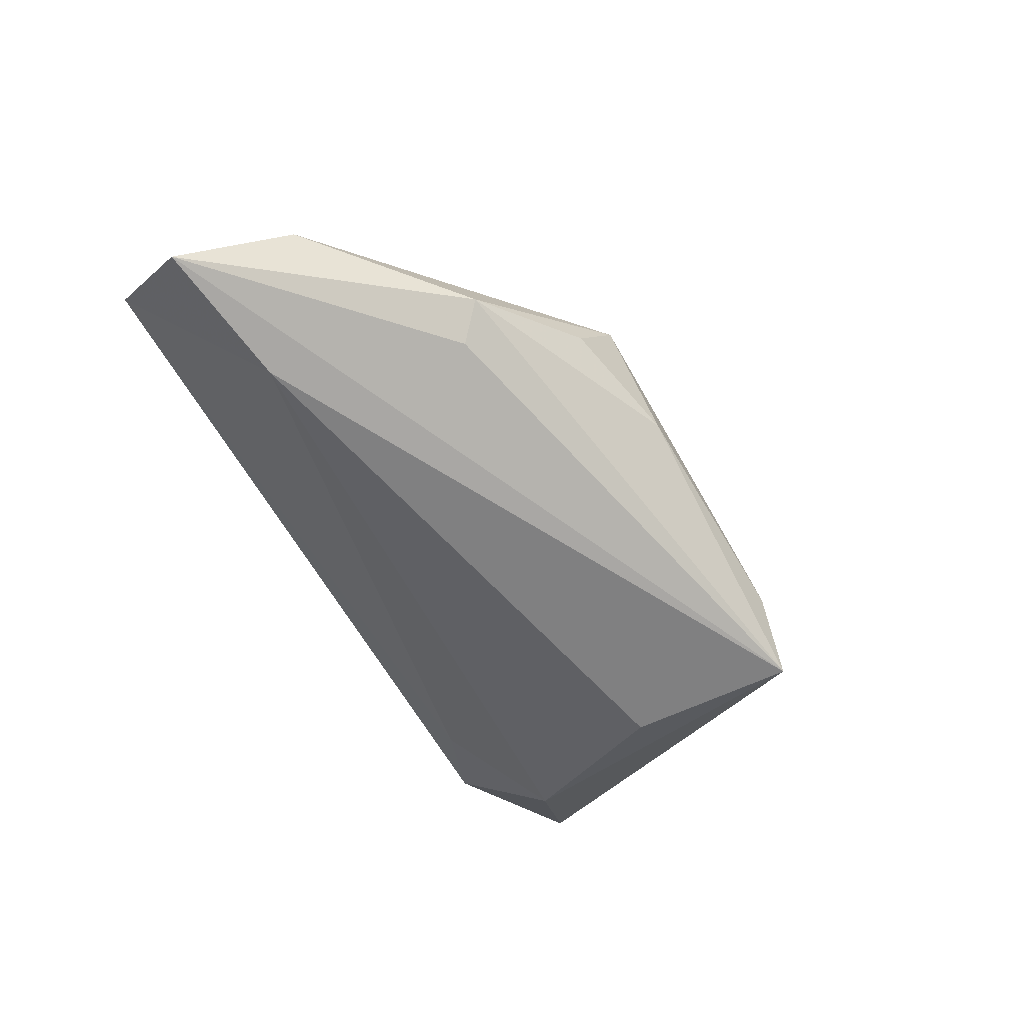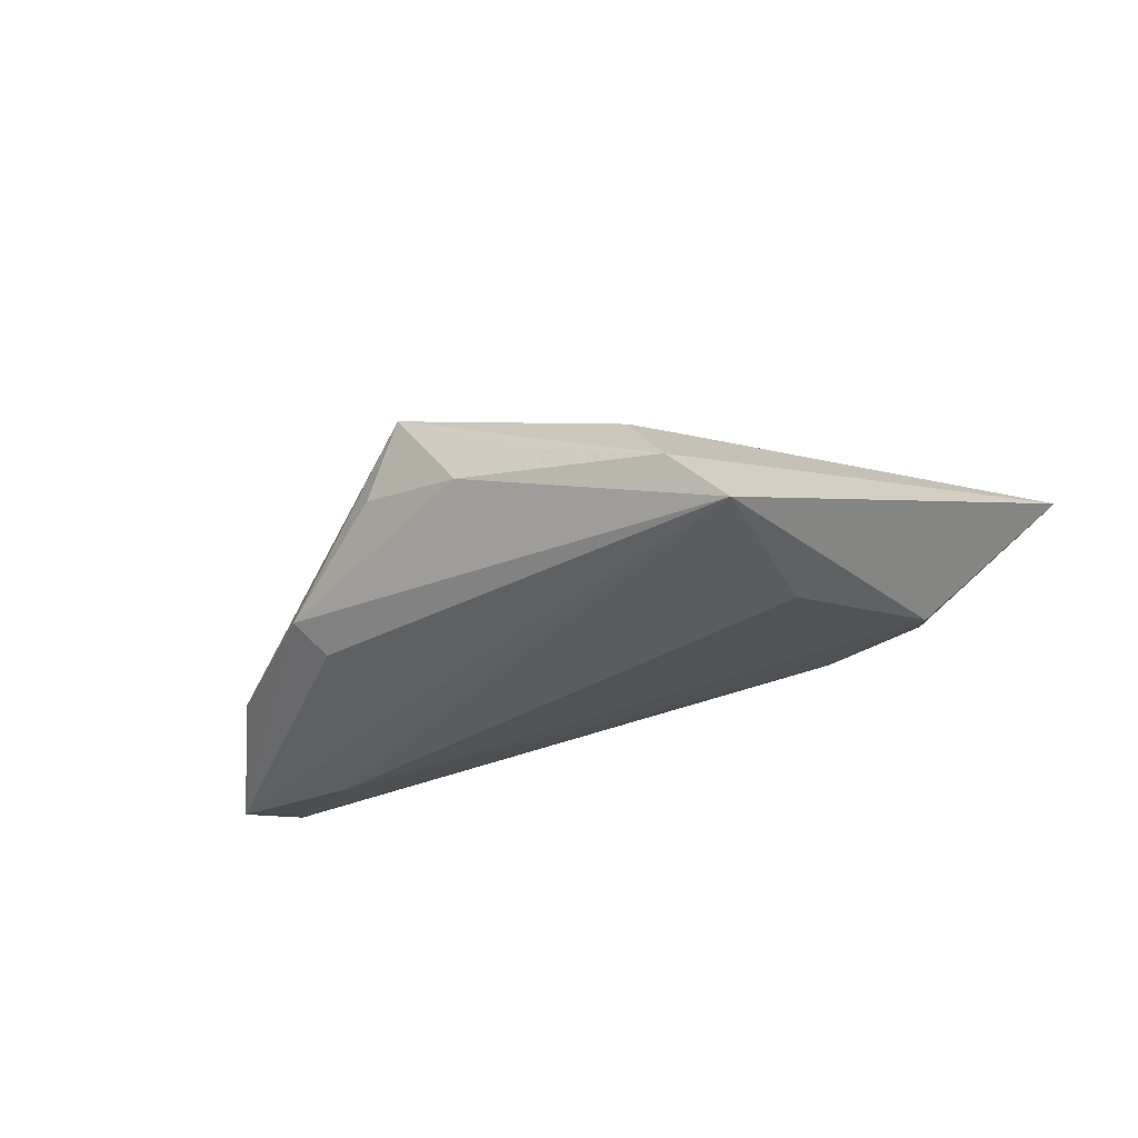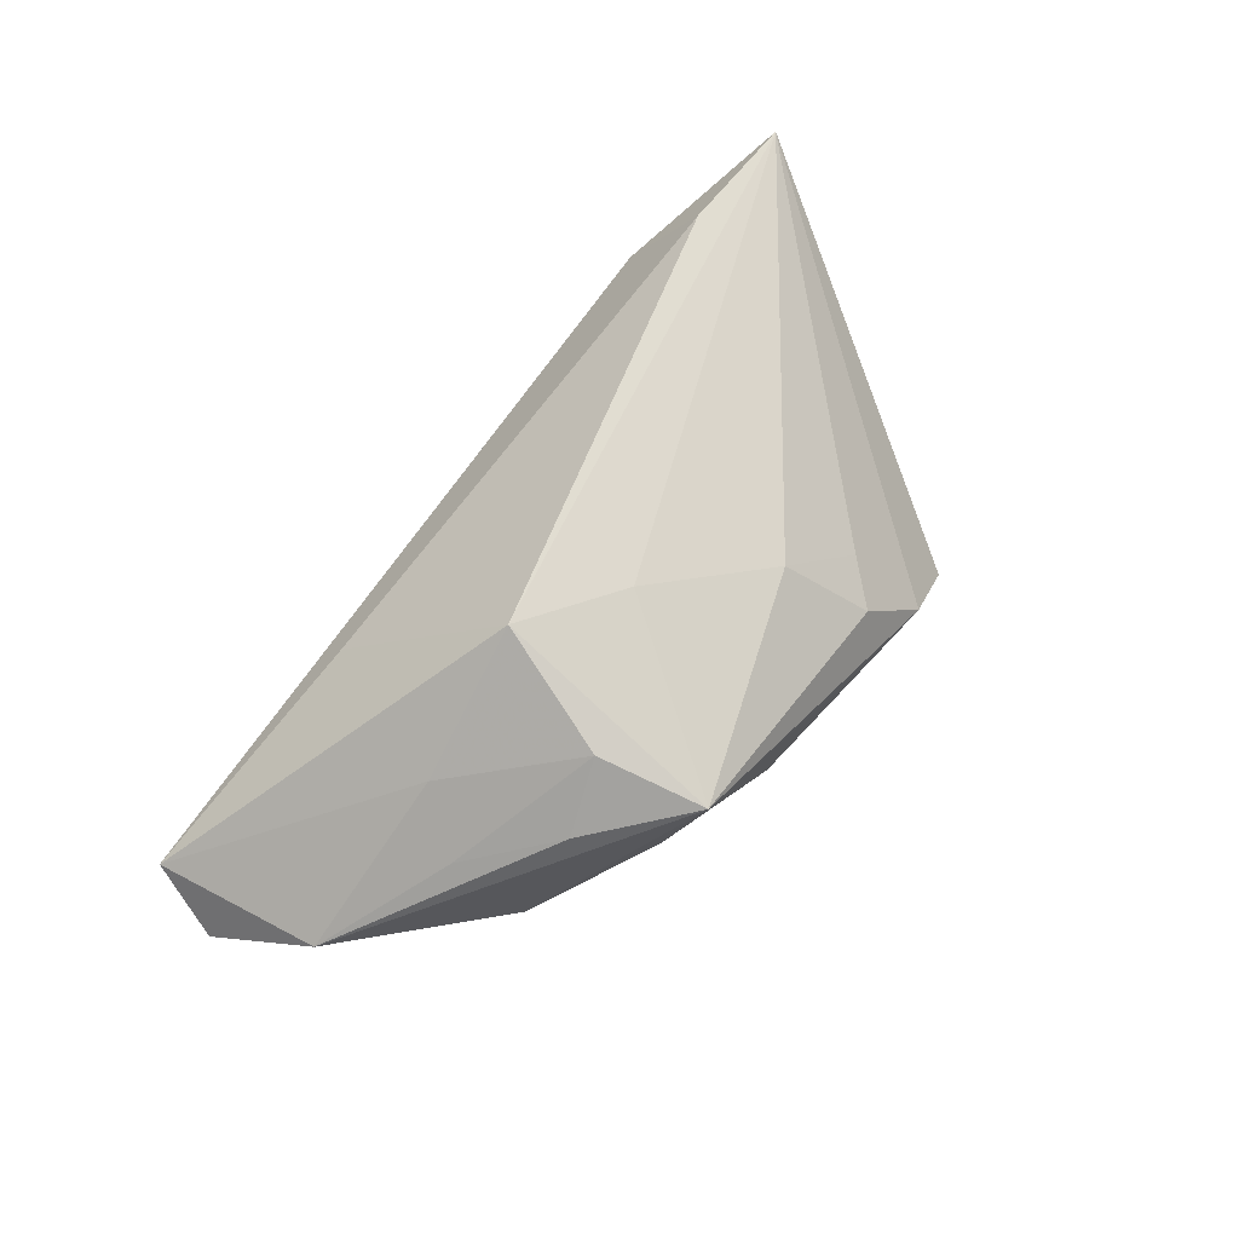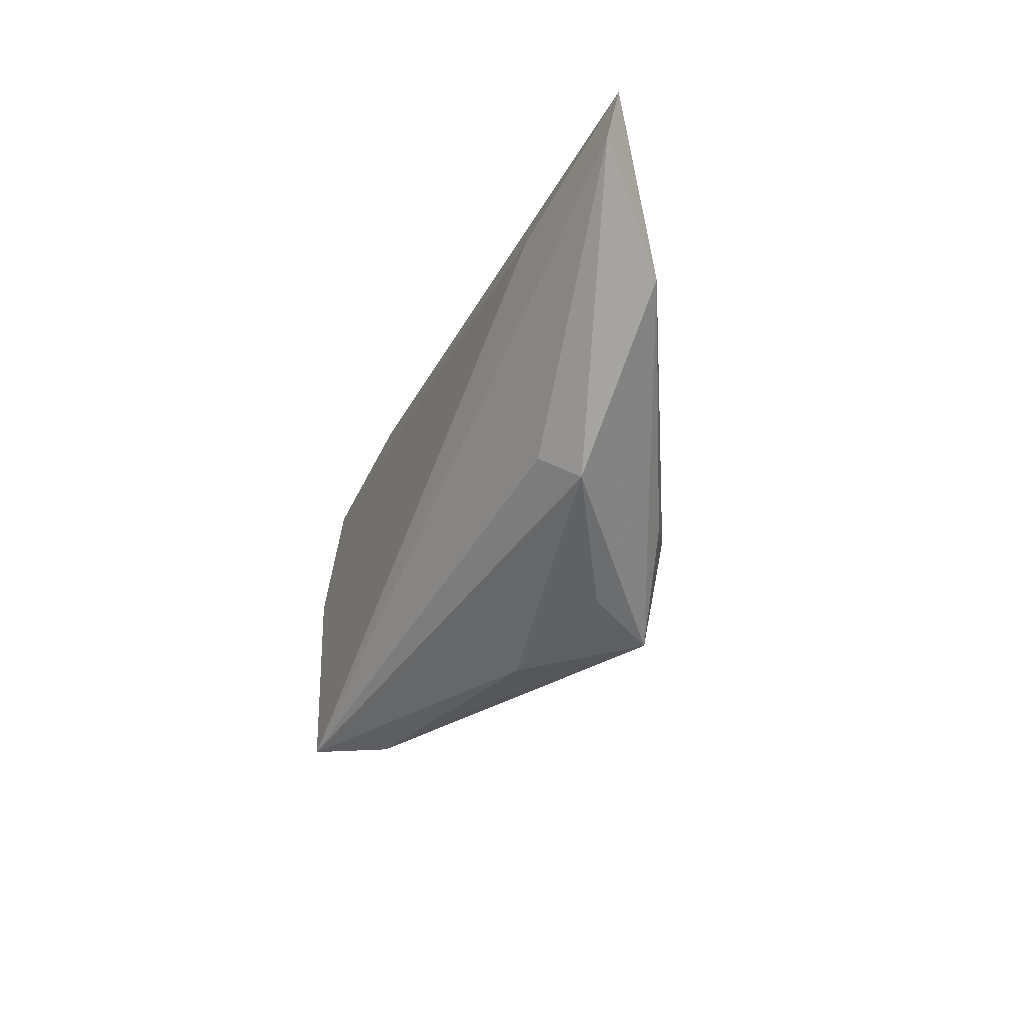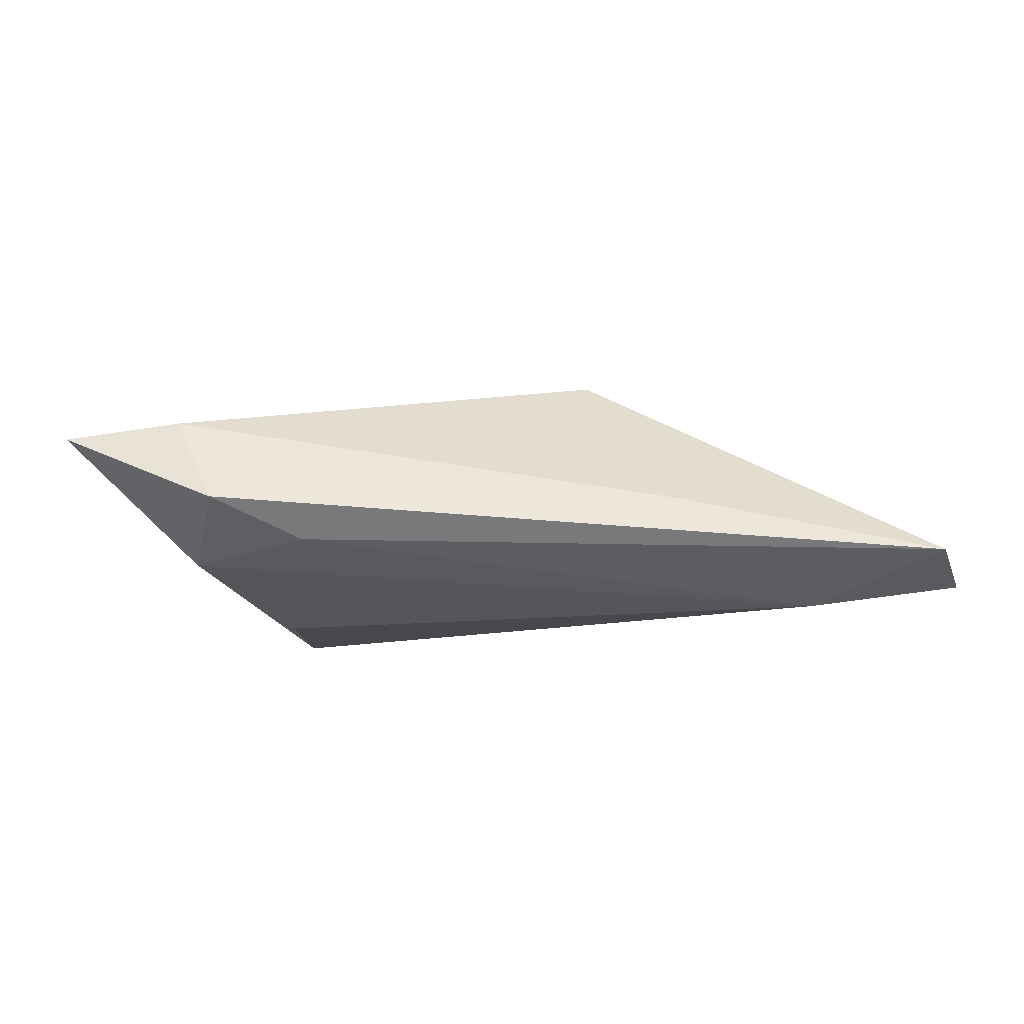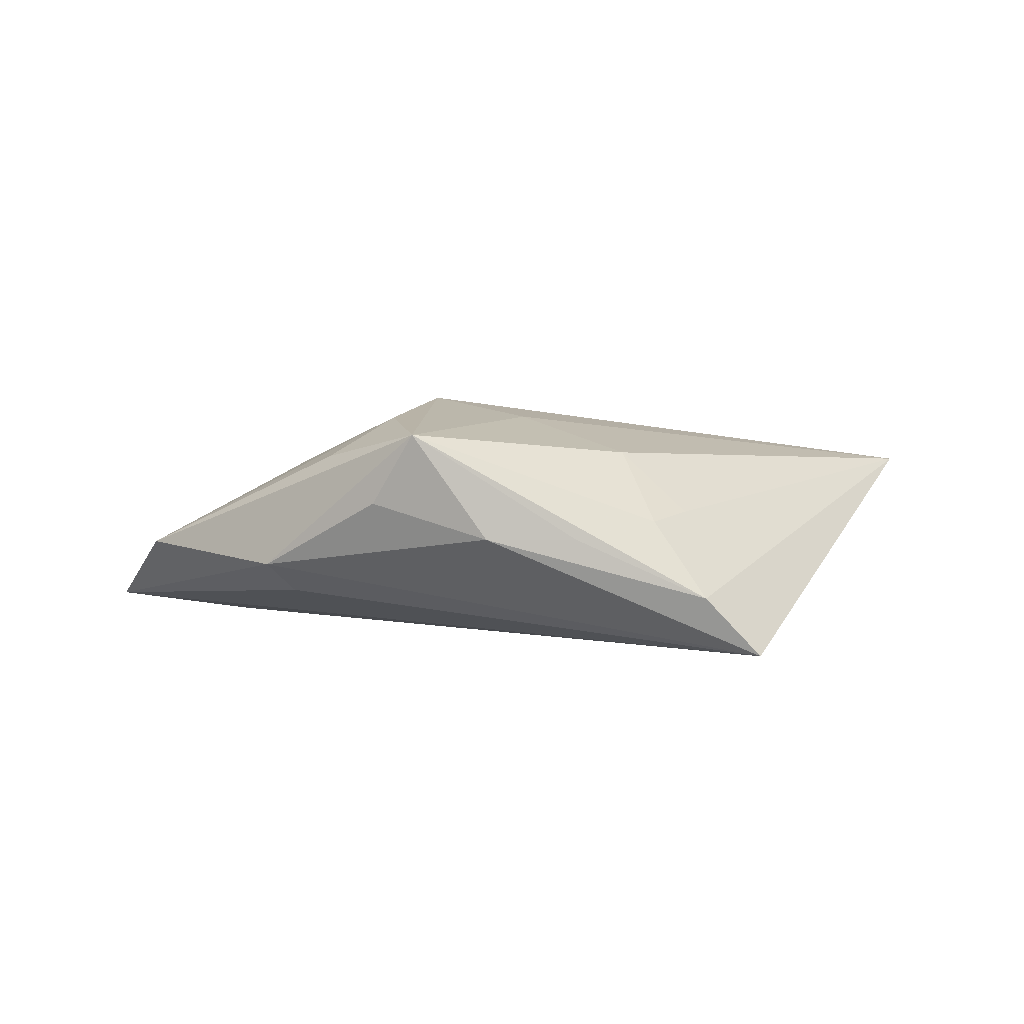
<metadata>
{"format":"obj","ext":"obj","renderer":"f3d","projection":"perspective","resolution":1024,"background":"white","views":[{"elev":-60.2,"azim":-63.3,"up":"+Z"},{"elev":-34.3,"azim":25.1,"up":"+Z"},{"elev":77.5,"azim":-52.8,"up":"+Z"},{"elev":-26.0,"azim":-113.7,"up":"+Y"},{"elev":-11.8,"azim":-178.1,"up":"+Z"},{"elev":6.2,"azim":-0.9,"up":"+Z"}]}
</metadata>
<code>
v 0.04029 0.01305 -0.007753
v 0.04228 0.01899 0.01038
v -0.03516 -0.01398 -0.003367
v -0.01477 -0.02482 0.01503
v -0.03071 0.002566 0.009743
v 0.05737 0.01845 0.008439
v -0.03634 -0.00486 0.006715
v 0.01681 -0.02523 0.003689
v -0.04177 0.01184 -0.01352
v 0.01336 -0.01495 0.01198
v -0.01217 0.004945 0.01851
v -0.01779 -0.01137 0.01656
v -0.06025 0.01531 -0.01167
v 0.0304 -0.02886 -0.01352
v 0.006399 -0.02776 0.001666
v 0.03025 -0.006968 -0.01352
v 0.02314 -0.02966 -0.005795
v 0.0001453 -0.003197 0.01619
v -0.005169 -0.02689 0.001539
v -0.02009 -0.02236 0.005799
v -0.02634 -0.01429 0.01149
v -0.03172 -0.01076 -0.007405
v -0.02385 0.02239 -0.001022
v 0.02507 0.02114 -0.00584
v -0.05705 0.02494 -0.008377
v 0.03667 0.02494 -0.0008681
v -0.05329 0.002981 -0.002265
v 0.02136 -0.0201 0.004431
f 3 14 19
f 6 14 1
f 6 11 18
f 18 11 4
f 13 3 27
f 27 3 4
f 19 4 20
f 20 3 19
f 4 3 20
f 13 14 22
f 22 3 13
f 14 3 22
f 16 1 14
f 4 8 10
f 6 18 10
f 10 18 4
f 17 8 4
f 19 14 17
f 17 14 6
f 6 8 17
f 2 11 6
f 2 23 11
f 6 1 26
f 26 2 6
f 23 2 26
f 4 11 12
f 9 14 13
f 9 16 14
f 1 16 9
f 28 8 6
f 6 10 28
f 28 10 8
f 15 4 19
f 19 17 15
f 15 17 4
f 11 23 25
f 13 27 25
f 23 26 25
f 25 9 13
f 21 27 4
f 4 12 21
f 5 12 11
f 27 12 5
f 11 25 5
f 5 25 27
f 1 9 24
f 9 25 24
f 24 26 1
f 24 25 26
f 7 12 27
f 27 21 7
f 7 21 12

</code>
